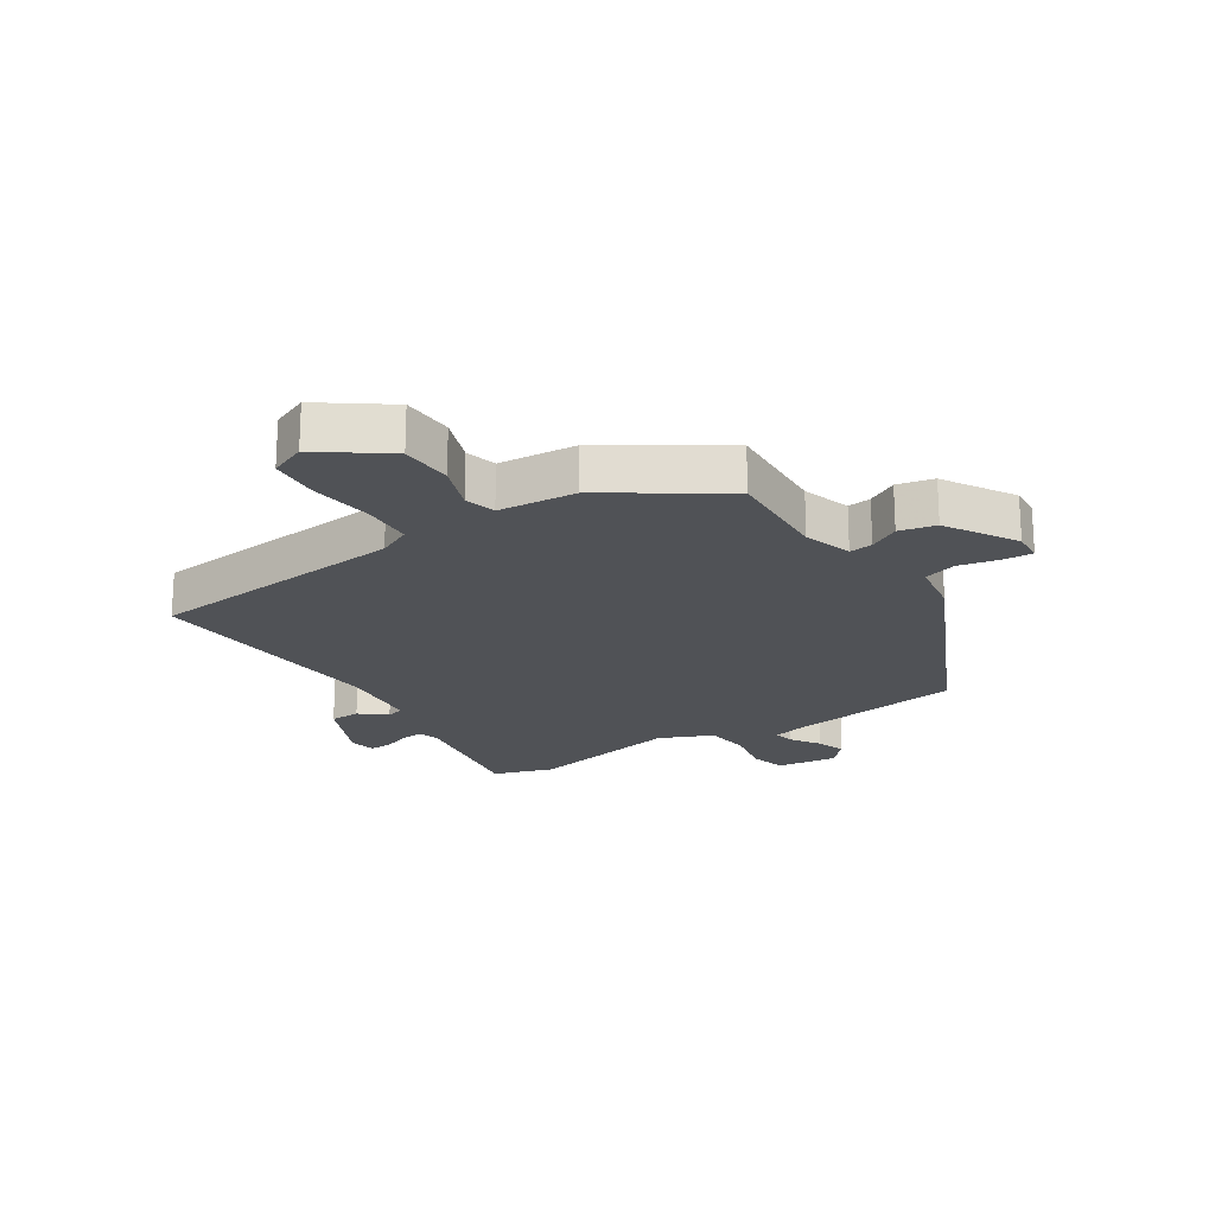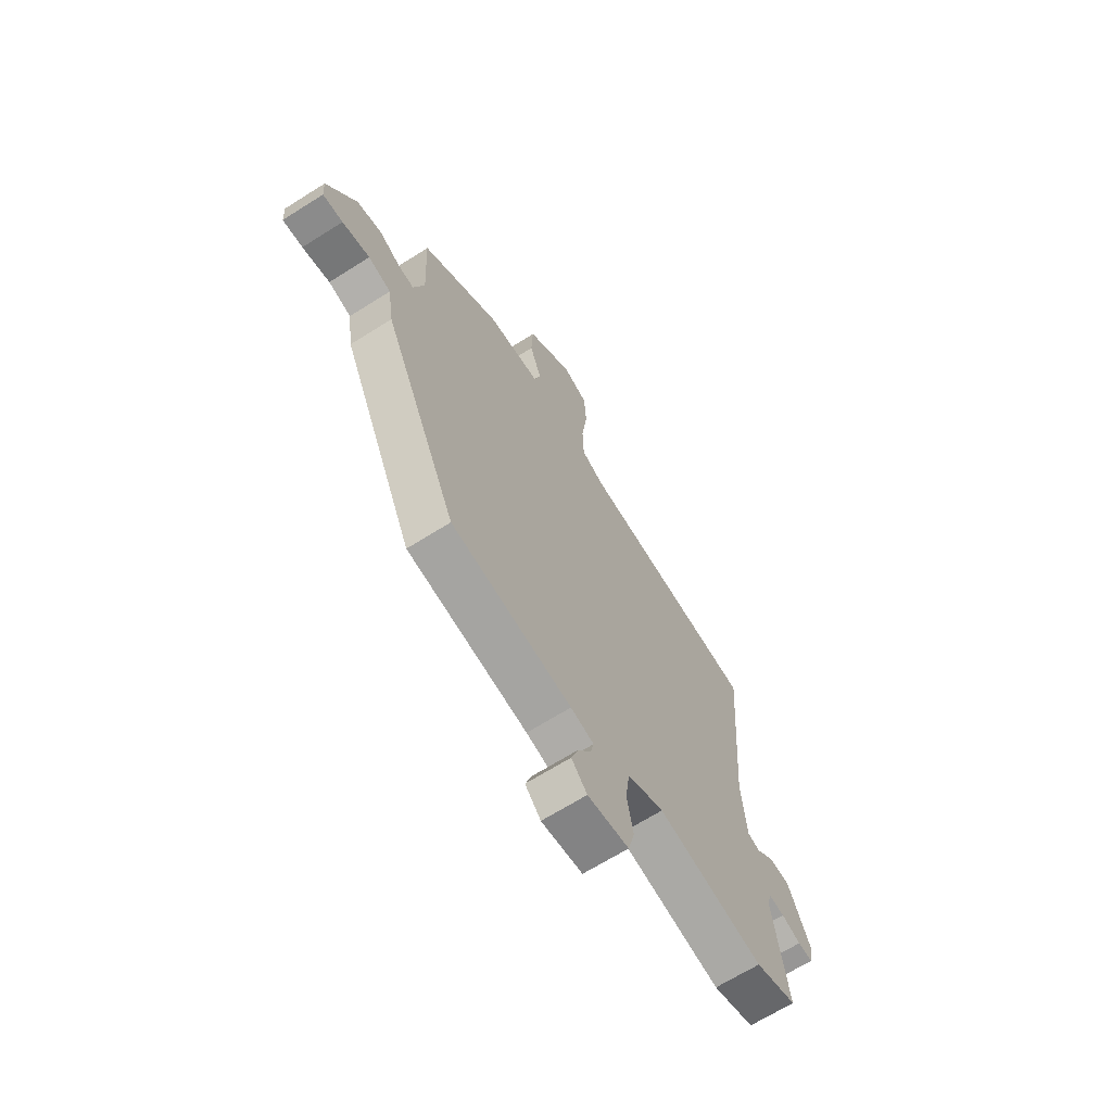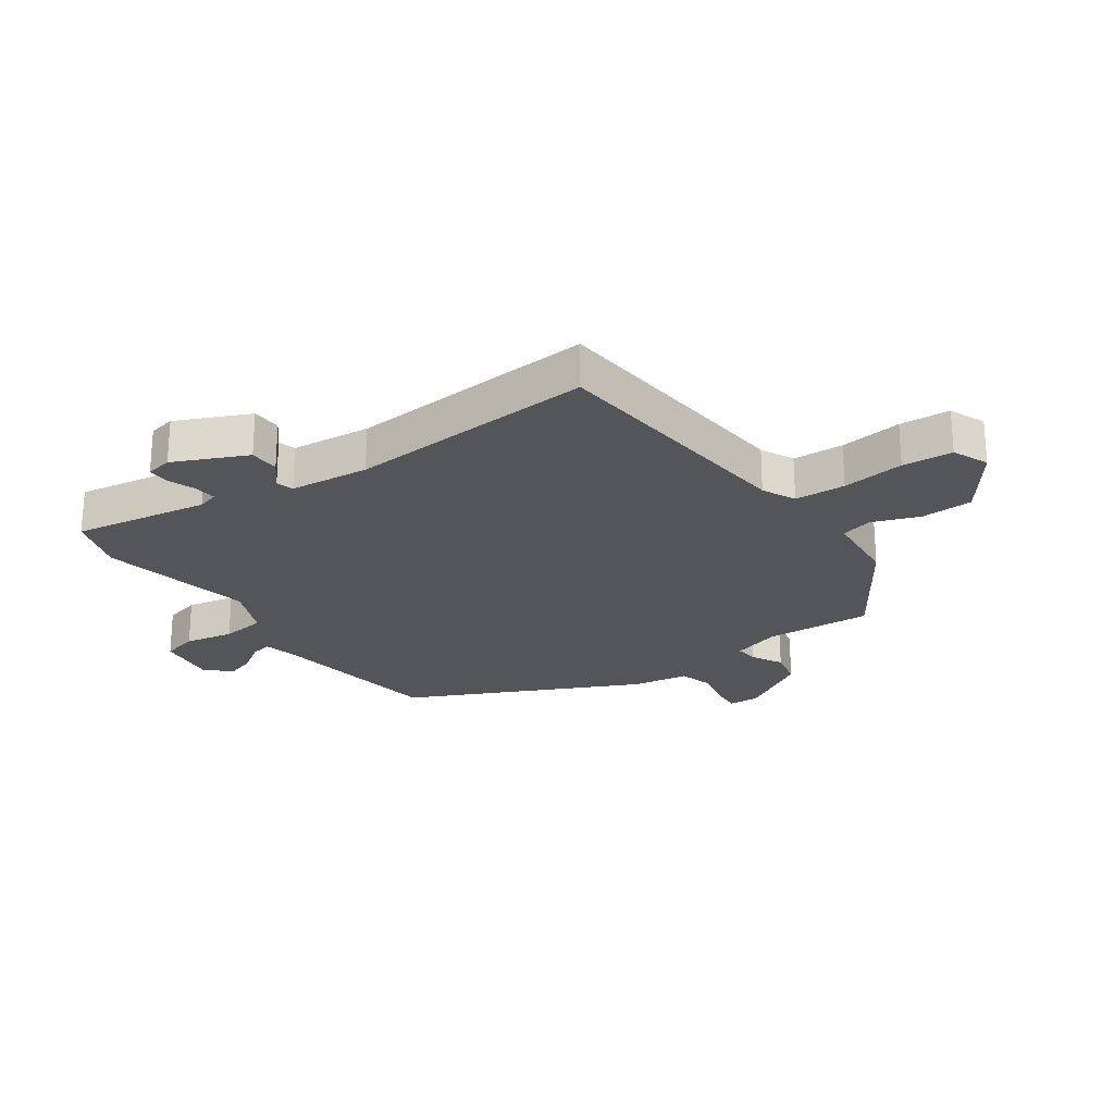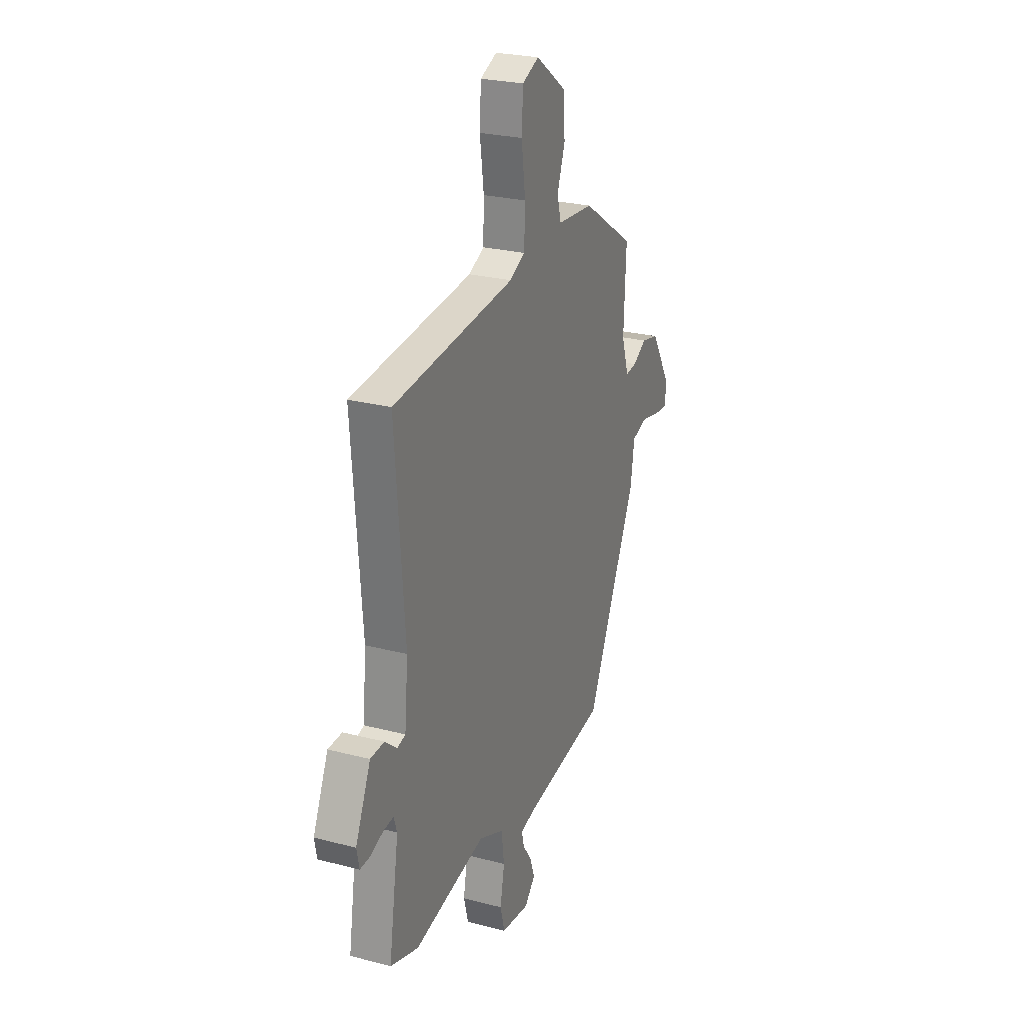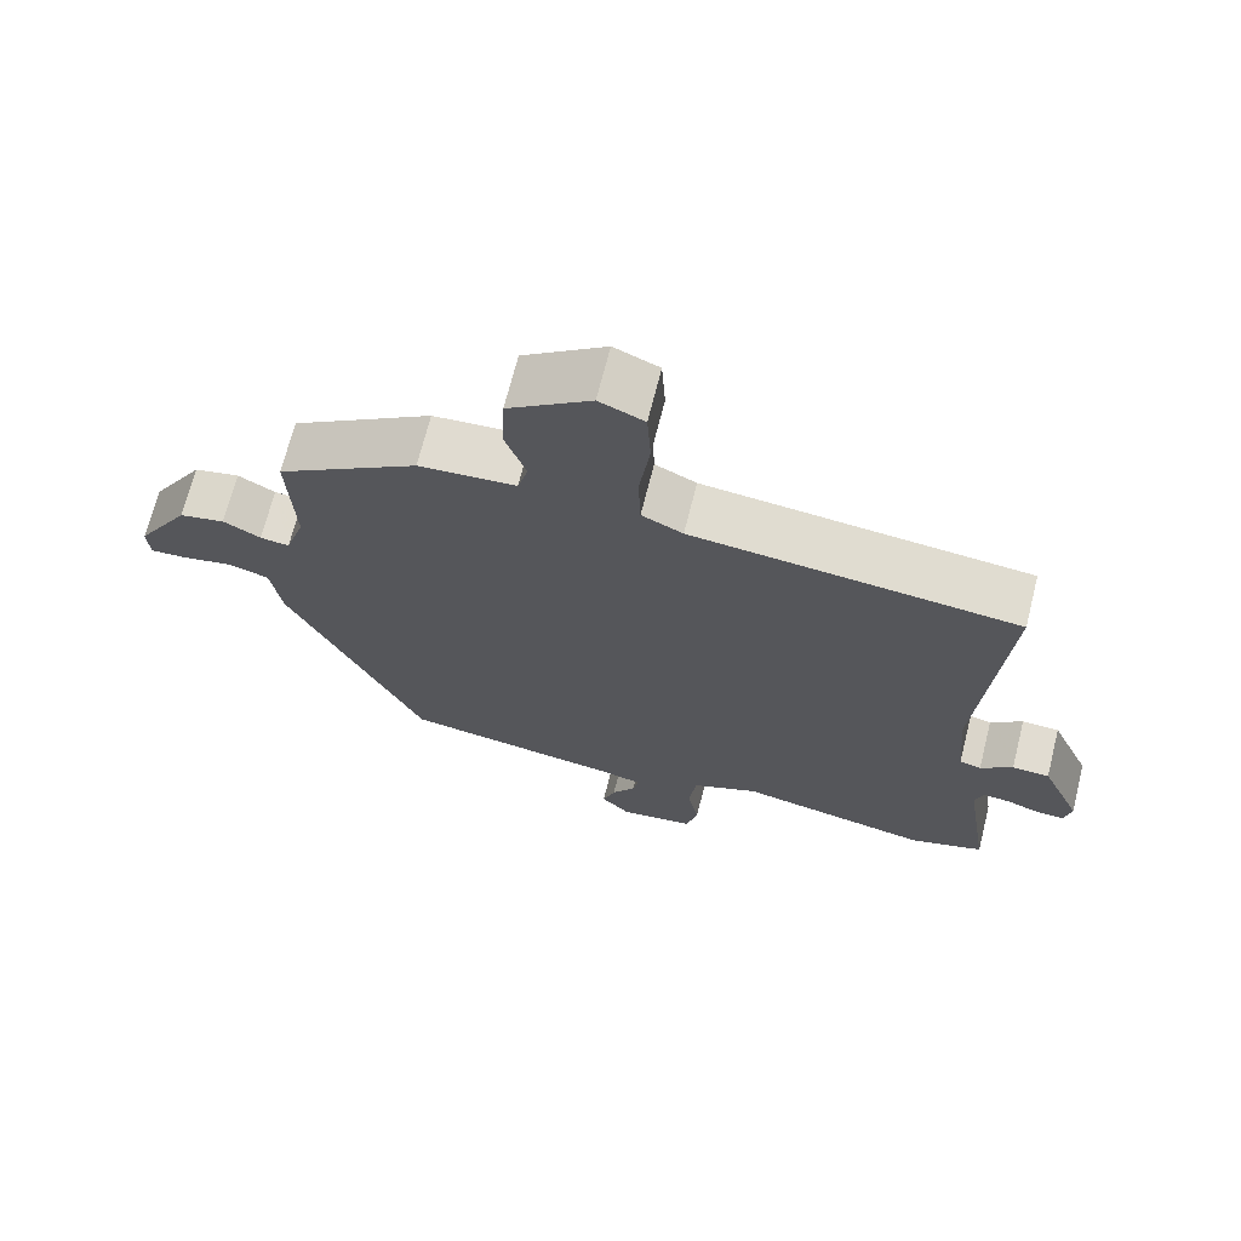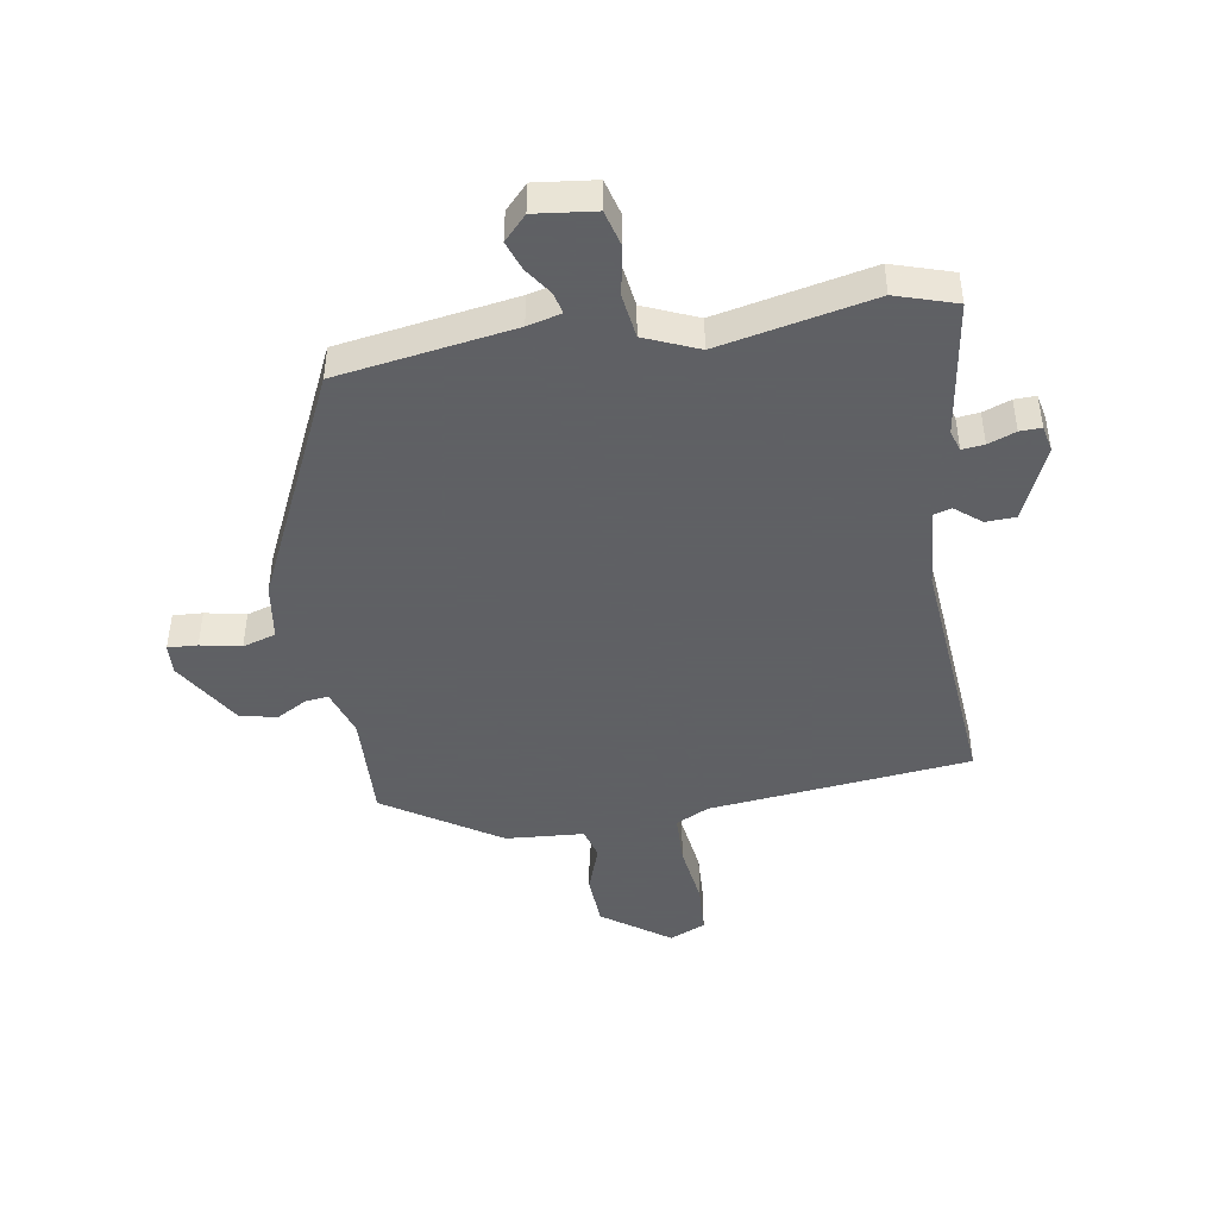
<metadata>
{"format":"obj","ext":"obj","renderer":"f3d","projection":"perspective","resolution":1024,"background":"white","views":[{"elev":-20.7,"azim":32.5,"up":"+Y"},{"elev":-66.7,"azim":122.4,"up":"+Z"},{"elev":-24.4,"azim":-55.5,"up":"+Y"},{"elev":25.4,"azim":-67.3,"up":"+Z"},{"elev":69.1,"azim":-165.9,"up":"+Z"},{"elev":-45.3,"azim":-170.5,"up":"+Y"}]}
</metadata>
<code>
v -0.505 0.07 0.445
v -0.07 0.07 0.49
v -0.015 0.07 0.517
v -0.012 0.07 0.602
v -0.026 0.07 0.706
v -0.021 0.07 0.79
v 0.039 0.07 0.816
v 0.15 0.07 0.737
v 0.154 0.07 0.65
v 0.126 0.07 0.571
v 0.14 0.07 0.519
v 0.27 0.07 0.509
v 0.459 0.07 0.387
v 0.451 0.07 0.208
v 0.477 0.07 0.128
v 0.516 0.07 0.133
v 0.566 0.07 0.161
v 0.627 0.07 0.148
v 0.698 0.07 0.032
v 0.695 0.07 -0.019
v 0.646 0.07 -0.016
v 0.579 0.07 -0.002
v 0.524 0.07 -0.019
v 0.51 0.07 -0.112
v 0.33 0.07 -0.497
v 0.037 0.07 -0.542
v -0.019 0.07 -0.556
v -0.011 0.07 -0.591
v 0.021 0.07 -0.638
v 0.038 0.07 -0.686
v 0 0.07 -0.726
v -0.1 0.07 -0.714
v -0.116 0.07 -0.654
v -0.101 0.07 -0.573
v -0.111 0.07 -0.499
v -0.2 0.07 -0.461
v -0.456 0.07 -0.514
v -0.556 0.07 -0.482
v -0.521 0.07 -0.256
v -0.532 0.07 -0.221
v -0.569 0.07 -0.225
v -0.615 0.07 -0.242
v -0.651 0.07 -0.243
v -0.66 0.07 -0.199
v -0.606 0.07 -0.077
v -0.556 0.07 -0.075
v -0.513 0.07 -0.11
v -0.484 0.07 -0.102
v -0.472 0.07 0.031
v -0.505 0 0.445
v -0.07 0 0.49
v -0.015 0 0.517
v -0.012 0 0.602
v -0.026 0 0.706
v -0.021 0 0.79
v 0.039 0 0.816
v 0.15 0 0.737
v 0.154 0 0.65
v 0.126 0 0.571
v 0.14 0 0.519
v 0.27 0 0.509
v 0.459 0 0.387
v 0.451 0 0.208
v 0.477 0 0.128
v 0.516 0 0.133
v 0.566 0 0.161
v 0.627 0 0.148
v 0.698 0 0.032
v 0.695 0 -0.019
v 0.646 0 -0.016
v 0.579 0 -0.002
v 0.524 0 -0.019
v 0.51 0 -0.112
v 0.33 0 -0.497
v 0.037 0 -0.542
v -0.019 0 -0.556
v -0.011 0 -0.591
v 0.021 0 -0.638
v 0.038 0 -0.686
v 0 0 -0.726
v -0.1 0 -0.714
v -0.116 0 -0.654
v -0.101 0 -0.573
v -0.111 0 -0.499
v -0.2 0 -0.461
v -0.456 0 -0.514
v -0.556 0 -0.482
v -0.521 0 -0.256
v -0.532 0 -0.221
v -0.569 0 -0.225
v -0.615 0 -0.242
v -0.651 0 -0.243
v -0.66 0 -0.199
v -0.606 0 -0.077
v -0.556 0 -0.075
v -0.513 0 -0.11
v -0.484 0 -0.102
v -0.472 0 0.031
f 45 46 47
f 44 45 47
f 43 44 47
f 42 43 47
f 41 42 47
f 40 41 47 48
f 39 40 48
f 38 39 48
f 37 38 48
f 36 37 48
f 35 36 48 49
f 32 33 34
f 31 32 34
f 30 31 34
f 29 30 34
f 28 29 34
f 27 28 34 35
f 49 1 2
f 35 49 2
f 27 35 2
f 26 27 2
f 26 2 3
f 25 26 3
f 24 25 3
f 23 24 3
f 20 21 22
f 19 20 22
f 18 19 22
f 17 18 22
f 16 17 22
f 15 16 22 23
f 11 12 13 14
f 23 3 4
f 15 23 4
f 14 15 4
f 11 14 4
f 8 9 10
f 7 8 10
f 7 10 11
f 6 7 11
f 5 6 11
f 4 5 11
f 96 95 94
f 96 94 93
f 96 93 92
f 96 92 91
f 96 91 90
f 97 96 90 89
f 97 89 88
f 97 88 87
f 97 87 86
f 97 86 85
f 98 97 85 84
f 83 82 81
f 83 81 80
f 83 80 79
f 83 79 78
f 83 78 77
f 84 83 77 76
f 51 50 98
f 51 98 84
f 51 84 76
f 51 76 75
f 52 51 75
f 52 75 74
f 52 74 73
f 52 73 72
f 71 70 69
f 71 69 68
f 71 68 67
f 71 67 66
f 71 66 65
f 72 71 65 64
f 63 62 61 60
f 53 52 72
f 53 72 64
f 53 64 63
f 53 63 60
f 59 58 57
f 59 57 56
f 60 59 56
f 60 56 55
f 60 55 54
f 60 54 53
f 1 50 51 2
f 2 51 52 3
f 3 52 53 4
f 4 53 54 5
f 5 54 55 6
f 6 55 56 7
f 7 56 57 8
f 8 57 58 9
f 9 58 59 10
f 10 59 60 11
f 11 60 61 12
f 12 61 62 13
f 13 62 63 14
f 14 63 64 15
f 15 64 65 16
f 16 65 66 17
f 17 66 67 18
f 18 67 68 19
f 19 68 69 20
f 20 69 70 21
f 21 70 71 22
f 22 71 72 23
f 23 72 73 24
f 24 73 74 25
f 25 74 75 26
f 26 75 76 27
f 27 76 77 28
f 28 77 78 29
f 29 78 79 30
f 30 79 80 31
f 31 80 81 32
f 32 81 82 33
f 33 82 83 34
f 34 83 84 35
f 35 84 85 36
f 36 85 86 37
f 37 86 87 38
f 38 87 88 39
f 39 88 89 40
f 40 89 90 41
f 41 90 91 42
f 42 91 92 43
f 43 92 93 44
f 44 93 94 45
f 45 94 95 46
f 46 95 96 47
f 47 96 97 48
f 48 97 98 49
f 49 98 50 1

</code>
